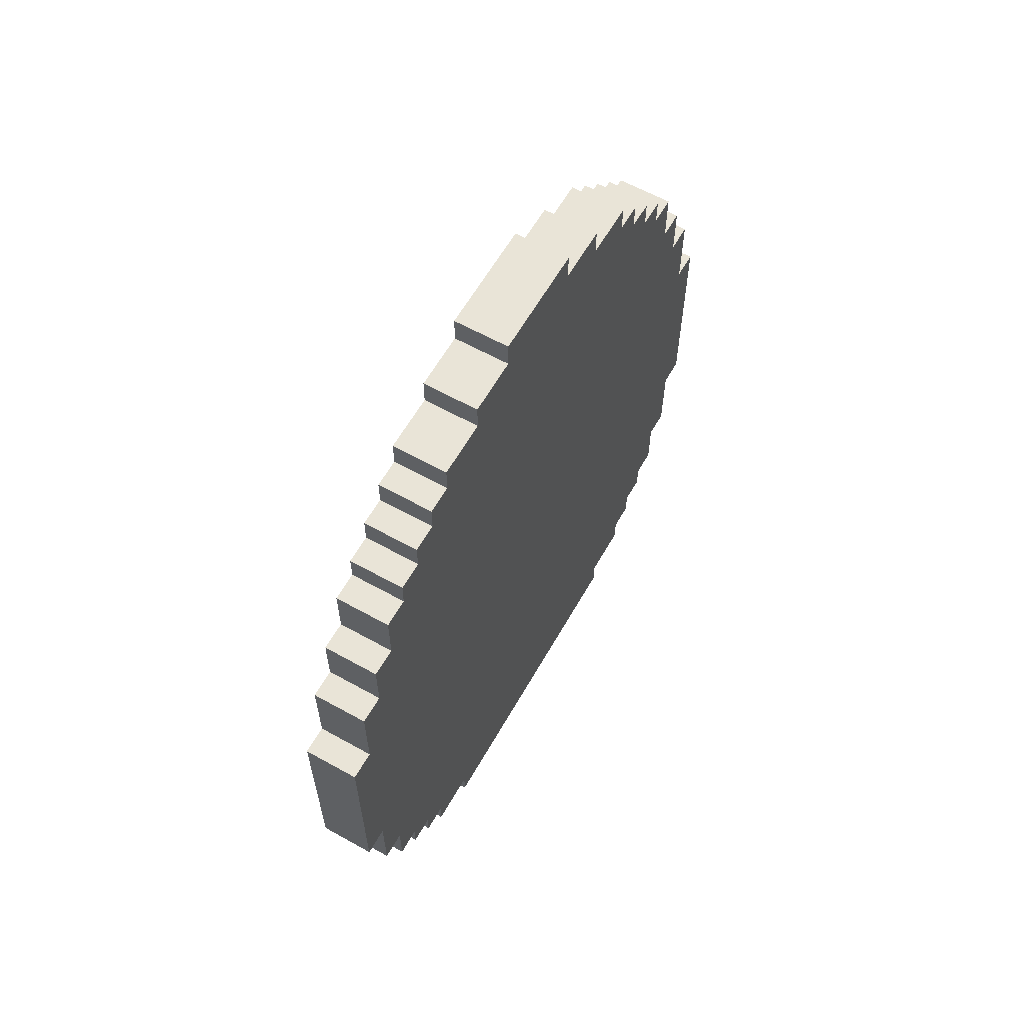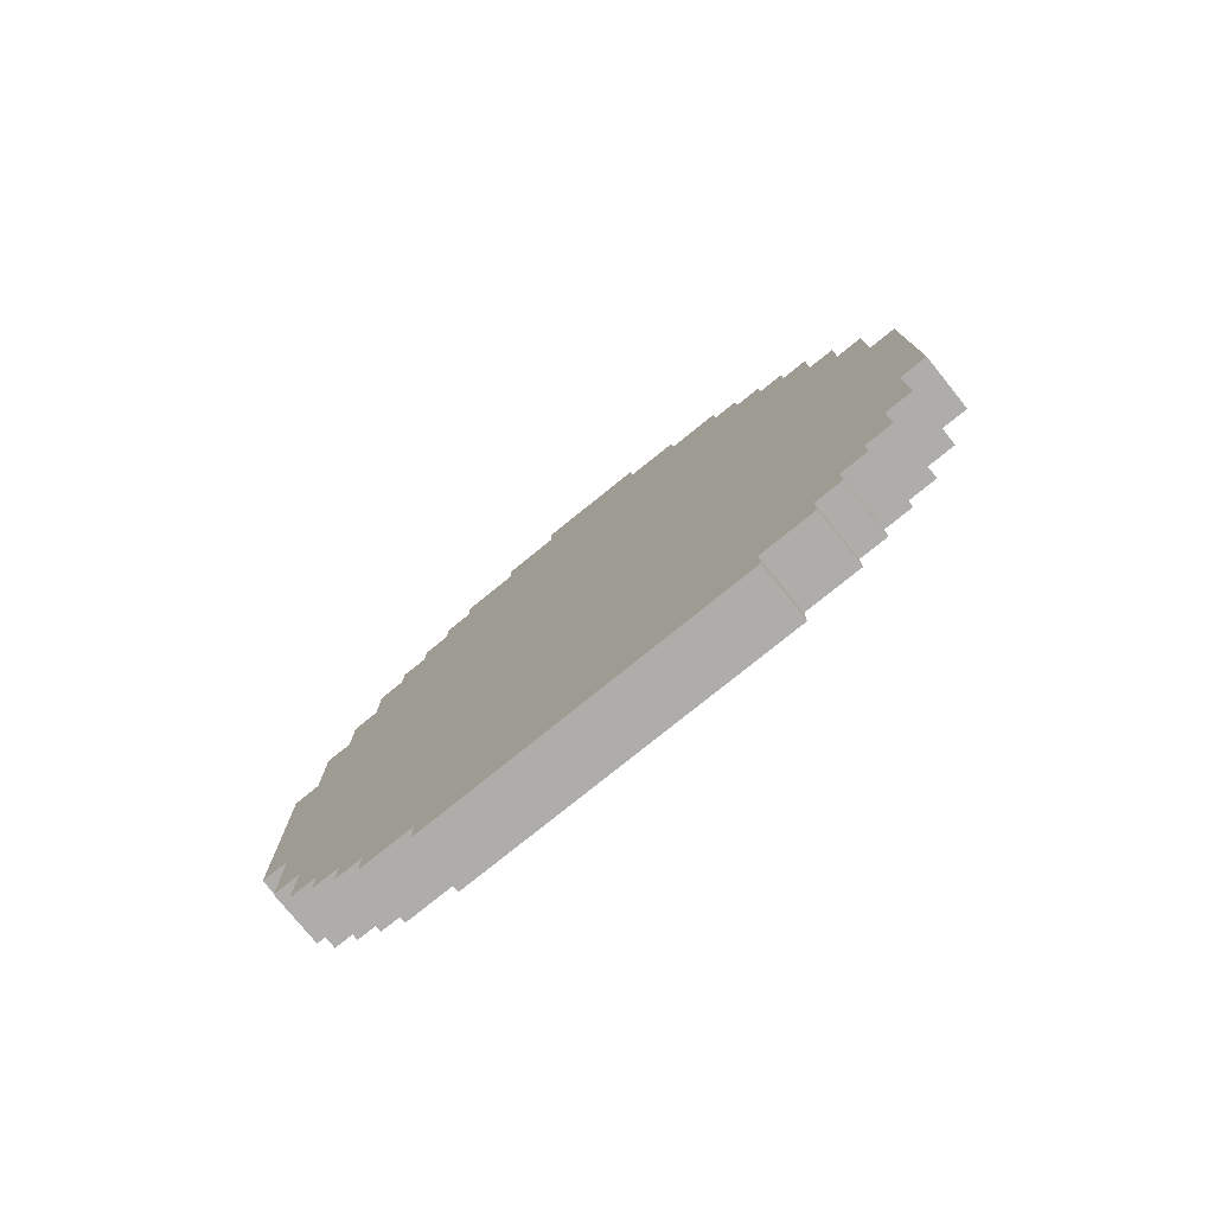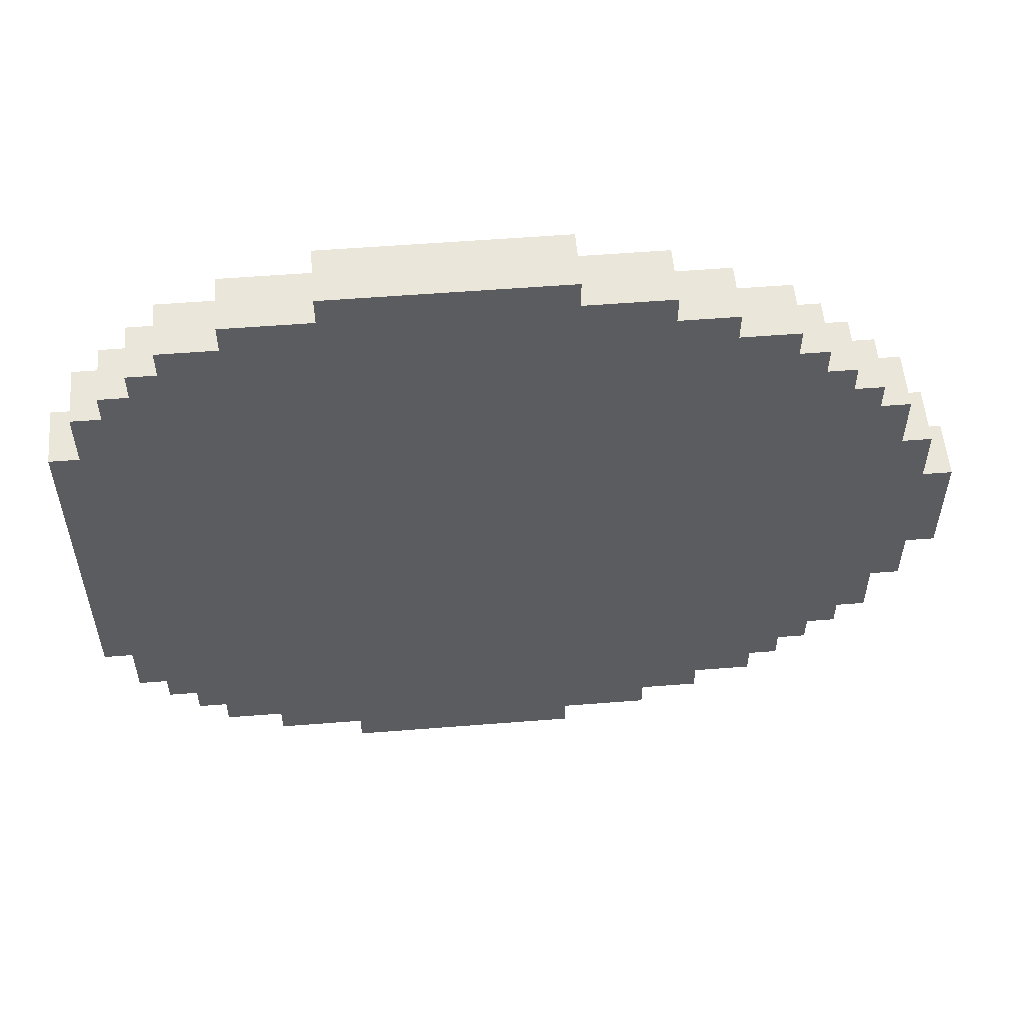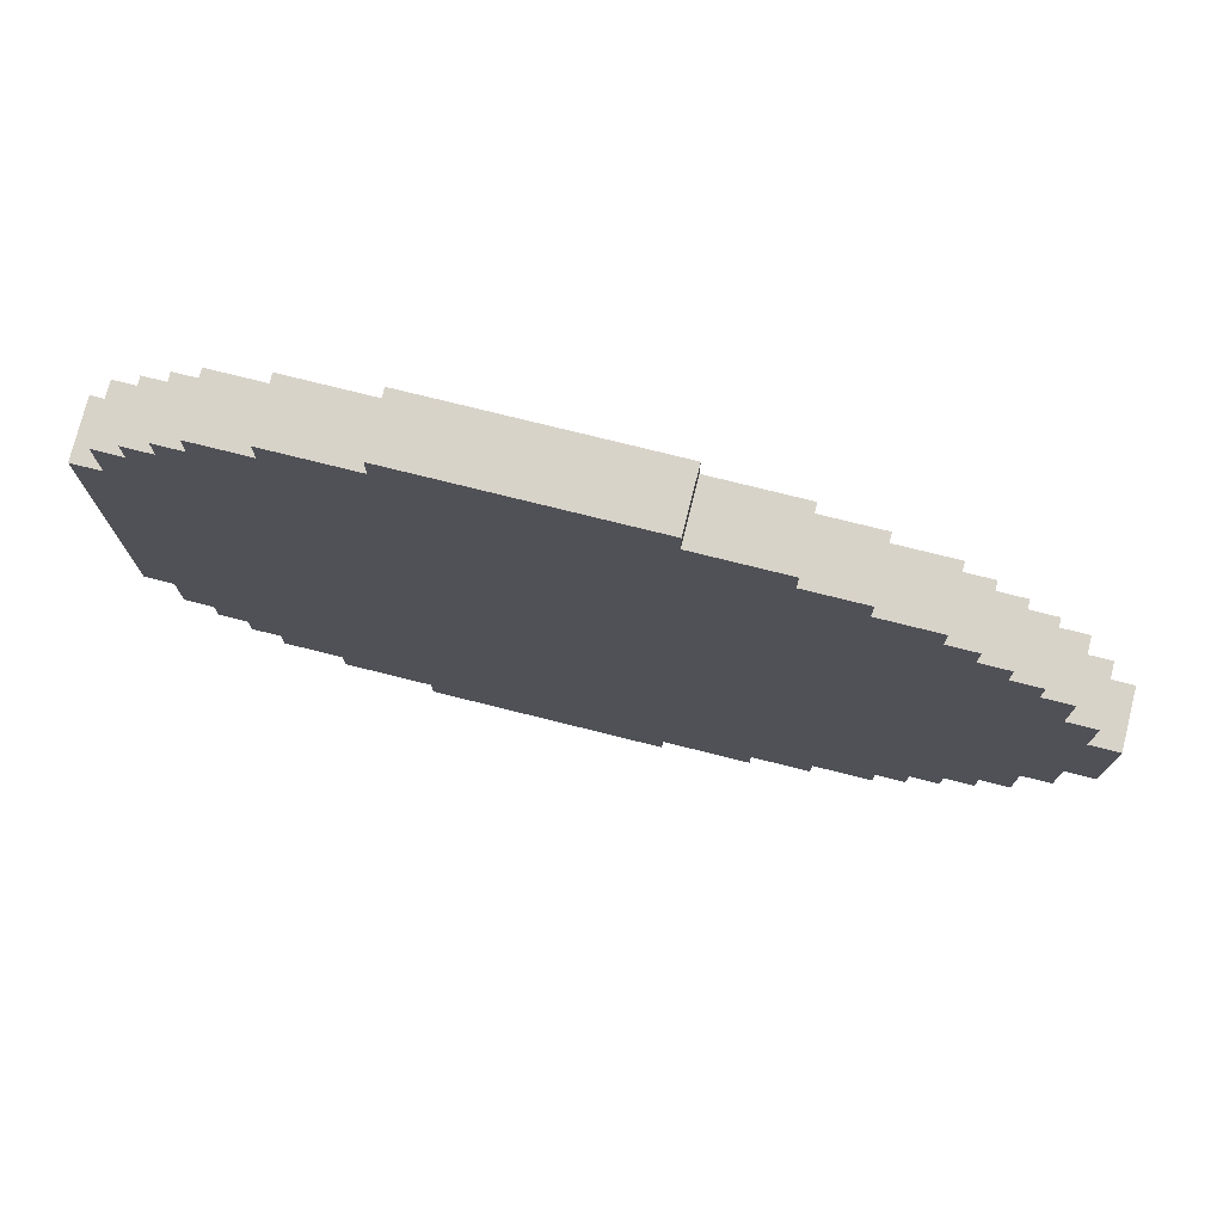
<metadata>
{"format":"obj","ext":"obj","renderer":"f3d","projection":"perspective","resolution":1024,"background":"white","views":[{"elev":61.2,"azim":29.6,"up":"+Y"},{"elev":-77.3,"azim":-51.0,"up":"+Y"},{"elev":54.9,"azim":85.2,"up":"+Z"},{"elev":75.8,"azim":104.0,"up":"+Z"}]}
</metadata>
<code>
o
v 1.9 2 -1.4
v 1.9 2 -2.6
v 1.9 2.1 -1.2
v 1.9 2.1 -1.4
v 1.9 2.1 -2.6
v 1.9 2.1 -2.8
v 1.9 2.2 -1.1
v 1.9 2.2 -1.2
v 1.9 2.2 -2.8
v 1.9 2.2 -2.9
v 1.9 2.3 -1
v 1.9 2.3 -1.1
v 1.9 2.3 -2.9
v 1.9 2.3 -3
v 1.9 2.4 -0.9
v 1.9 2.4 -1
v 1.9 2.4 -3
v 1.9 2.4 -3.1
v 1.9 2.6 -0.8
v 1.9 2.6 -0.9
v 1.9 2.6 -3.1
v 1.9 2.6 -3.2
v 1.9 2.9 -0.7
v 1.9 2.9 -0.8
v 1.9 2.9 -3.2
v 1.9 2.9 -3.3
v 1.9 3.7 -0.7
v 1.9 3.7 -0.8
v 1.9 3.7 -3.2
v 1.9 3.7 -3.3
v 1.9 4 -0.8
v 1.9 4 -0.9
v 1.9 4 -3.1
v 1.9 4 -3.2
v 1.9 4.2 -0.9
v 1.9 4.2 -1
v 1.9 4.2 -3
v 1.9 4.2 -3.1
v 1.9 4.4 -1
v 1.9 4.4 -1.1
v 1.9 4.4 -2.9
v 1.9 4.4 -3
v 1.9 4.5 -1.1
v 1.9 4.5 -1.2
v 1.9 4.5 -2.8
v 1.9 4.5 -2.9
v 1.9 4.6 -1.2
v 1.9 4.6 -1.3
v 1.9 4.6 -2.7
v 1.9 4.6 -2.8
v 1.9 4.7 -1.3
v 1.9 4.7 -1.4
v 1.9 4.7 -2.6
v 1.9 4.7 -2.7
v 1.9 4.8 -1.4
v 1.9 4.8 -1.6
v 1.9 4.8 -2.4
v 1.9 4.8 -2.6
v 1.9 4.9 -1.6
v 1.9 4.9 -1.8
v 1.9 4.9 -2.2
v 1.9 4.9 -2.4
v 1.9 5 -1.8
v 1.9 5 -2.2
v 2.1 2 -1.4
v 2.1 2 -2.6
v 2.1 2.1 -1.2
v 2.1 2.1 -1.4
v 2.1 2.1 -2.6
v 2.1 2.1 -2.8
v 2.1 2.2 -1.1
v 2.1 2.2 -1.2
v 2.1 2.2 -2.8
v 2.1 2.2 -2.9
v 2.1 2.3 -1
v 2.1 2.3 -1.1
v 2.1 2.3 -2.9
v 2.1 2.3 -3
v 2.1 2.4 -0.9
v 2.1 2.4 -1
v 2.1 2.4 -3
v 2.1 2.4 -3.1
v 2.1 2.6 -0.8
v 2.1 2.6 -0.9
v 2.1 2.6 -3.1
v 2.1 2.6 -3.2
v 2.1 2.9 -0.7
v 2.1 2.9 -0.8
v 2.1 2.9 -3.2
v 2.1 2.9 -3.3
v 2.1 3.3 -1.9
v 2.1 3.3 -2.1
v 2.1 3.4 -1.9
v 2.1 3.4 -2.1
v 2.1 3.6 -1.4
v 2.1 3.6 -1.6
v 2.1 3.6 -2.4
v 2.1 3.6 -2.6
v 2.1 3.7 -0.7
v 2.1 3.7 -0.8
v 2.1 3.7 -1.3
v 2.1 3.7 -1.4
v 2.1 3.7 -1.6
v 2.1 3.7 -1.7
v 2.1 3.7 -2.3
v 2.1 3.7 -2.4
v 2.1 3.7 -2.6
v 2.1 3.7 -2.7
v 2.1 3.7 -3.2
v 2.1 3.7 -3.3
v 2.1 3.9 -1.4
v 2.1 3.9 -1.6
v 2.1 3.9 -2.4
v 2.1 3.9 -2.6
v 2.1 4 -0.8
v 2.1 4 -0.9
v 2.1 4 -1.3
v 2.1 4 -1.4
v 2.1 4 -1.6
v 2.1 4 -1.7
v 2.1 4 -2.3
v 2.1 4 -2.4
v 2.1 4 -2.6
v 2.1 4 -2.7
v 2.1 4 -3.1
v 2.1 4 -3.2
v 2.1 4.1 -1.4
v 2.1 4.1 -1.6
v 2.1 4.1 -2.4
v 2.1 4.1 -2.6
v 2.1 4.2 -0.9
v 2.1 4.2 -1
v 2.1 4.2 -3
v 2.1 4.2 -3.1
v 2.1 4.4 -1
v 2.1 4.4 -1.1
v 2.1 4.4 -2.9
v 2.1 4.4 -3
v 2.1 4.5 -1.1
v 2.1 4.5 -1.2
v 2.1 4.5 -2.8
v 2.1 4.5 -2.9
v 2.1 4.6 -1.2
v 2.1 4.6 -1.3
v 2.1 4.6 -2.7
v 2.1 4.6 -2.8
v 2.1 4.7 -1.3
v 2.1 4.7 -1.4
v 2.1 4.7 -2.6
v 2.1 4.7 -2.7
v 2.1 4.8 -1.4
v 2.1 4.8 -1.6
v 2.1 4.8 -2.4
v 2.1 4.8 -2.6
v 2.1 4.9 -1.6
v 2.1 4.9 -1.8
v 2.1 4.9 -2.2
v 2.1 4.9 -2.4
v 2.1 5 -1.8
v 2.1 5 -2.2
v 1.9 2.9 -0.7
v 1.9 3.7 -0.7
v 2.1 2.9 -0.7
v 2.1 3.7 -0.7
v 1.9 2.6 -0.8
v 1.9 2.9 -0.8
v 1.9 3.7 -0.8
v 1.9 4 -0.8
v 2.1 2.6 -0.8
v 2.1 2.9 -0.8
v 2.1 3.7 -0.8
v 2.1 4 -0.8
v 1.9 2.4 -0.9
v 1.9 2.6 -0.9
v 1.9 4 -0.9
v 1.9 4.2 -0.9
v 2.1 2.4 -0.9
v 2.1 2.6 -0.9
v 2.1 4 -0.9
v 2.1 4.2 -0.9
v 1.9 2.3 -1
v 1.9 2.4 -1
v 1.9 4.2 -1
v 1.9 4.4 -1
v 2.1 2.3 -1
v 2.1 2.4 -1
v 2.1 4.2 -1
v 2.1 4.4 -1
v 1.9 2.2 -1.1
v 1.9 2.3 -1.1
v 1.9 4.4 -1.1
v 1.9 4.5 -1.1
v 2.1 2.2 -1.1
v 2.1 2.3 -1.1
v 2.1 4.4 -1.1
v 2.1 4.5 -1.1
v 1.9 2.1 -1.2
v 1.9 2.2 -1.2
v 1.9 4.5 -1.2
v 1.9 4.6 -1.2
v 2.1 2.1 -1.2
v 2.1 2.2 -1.2
v 2.1 4.5 -1.2
v 2.1 4.6 -1.2
v 1.9 4.6 -1.3
v 1.9 4.7 -1.3
v 2.1 4.6 -1.3
v 2.1 4.7 -1.3
v 1.9 2 -1.4
v 1.9 2.1 -1.4
v 1.9 4.7 -1.4
v 1.9 4.8 -1.4
v 2.1 2 -1.4
v 2.1 2.1 -1.4
v 2.1 4.7 -1.4
v 2.1 4.8 -1.4
v 1.9 4.8 -1.6
v 1.9 4.9 -1.6
v 2.1 4.8 -1.6
v 2.1 4.9 -1.6
v 1.9 4.9 -1.8
v 1.9 5 -1.8
v 2.1 4.9 -1.8
v 2.1 5 -1.8
v 1.9 4.9 -2.2
v 1.9 5 -2.2
v 2.1 4.9 -2.2
v 2.1 5 -2.2
v 1.9 4.8 -2.4
v 1.9 4.9 -2.4
v 2.1 4.8 -2.4
v 2.1 4.9 -2.4
v 1.9 2 -2.6
v 1.9 2.1 -2.6
v 1.9 4.7 -2.6
v 1.9 4.8 -2.6
v 2.1 2 -2.6
v 2.1 2.1 -2.6
v 2.1 4.7 -2.6
v 2.1 4.8 -2.6
v 1.9 4.6 -2.7
v 1.9 4.7 -2.7
v 2.1 4.6 -2.7
v 2.1 4.7 -2.7
v 1.9 2.1 -2.8
v 1.9 2.2 -2.8
v 1.9 4.5 -2.8
v 1.9 4.6 -2.8
v 2.1 2.1 -2.8
v 2.1 2.2 -2.8
v 2.1 4.5 -2.8
v 2.1 4.6 -2.8
v 1.9 2.2 -2.9
v 1.9 2.3 -2.9
v 1.9 4.4 -2.9
v 1.9 4.5 -2.9
v 2.1 2.2 -2.9
v 2.1 2.3 -2.9
v 2.1 4.4 -2.9
v 2.1 4.5 -2.9
v 1.9 2.3 -3
v 1.9 2.4 -3
v 1.9 4.2 -3
v 1.9 4.4 -3
v 2.1 2.3 -3
v 2.1 2.4 -3
v 2.1 4.2 -3
v 2.1 4.4 -3
v 1.9 2.4 -3.1
v 1.9 2.6 -3.1
v 1.9 4 -3.1
v 1.9 4.2 -3.1
v 2.1 2.4 -3.1
v 2.1 2.6 -3.1
v 2.1 4 -3.1
v 2.1 4.2 -3.1
v 1.9 2.6 -3.2
v 1.9 2.9 -3.2
v 1.9 3.7 -3.2
v 1.9 4 -3.2
v 2.1 2.6 -3.2
v 2.1 2.9 -3.2
v 2.1 3.7 -3.2
v 2.1 4 -3.2
v 1.9 2.9 -3.3
v 1.9 3.7 -3.3
v 2.1 2.9 -3.3
v 2.1 3.7 -3.3
v 1.9 2 -1.4
v 2.1 2 -1.4
v 1.9 2 -2.6
v 2.1 2 -2.6
v 1.9 2.1 -1.2
v 2.1 2.1 -1.2
v 1.9 2.1 -1.4
v 2.1 2.1 -1.4
v 1.9 2.1 -2.6
v 2.1 2.1 -2.6
v 1.9 2.1 -2.8
v 2.1 2.1 -2.8
v 1.9 2.2 -1.1
v 2.1 2.2 -1.1
v 1.9 2.2 -1.2
v 2.1 2.2 -1.2
v 1.9 2.2 -2.8
v 2.1 2.2 -2.8
v 1.9 2.2 -2.9
v 2.1 2.2 -2.9
v 1.9 2.3 -1
v 2.1 2.3 -1
v 1.9 2.3 -1.1
v 2.1 2.3 -1.1
v 1.9 2.3 -2.9
v 2.1 2.3 -2.9
v 1.9 2.3 -3
v 2.1 2.3 -3
v 1.9 2.4 -0.9
v 2.1 2.4 -0.9
v 1.9 2.4 -1
v 2.1 2.4 -1
v 1.9 2.4 -3
v 2.1 2.4 -3
v 1.9 2.4 -3.1
v 2.1 2.4 -3.1
v 1.9 2.6 -0.8
v 2.1 2.6 -0.8
v 1.9 2.6 -0.9
v 2.1 2.6 -0.9
v 1.9 2.6 -3.1
v 2.1 2.6 -3.1
v 1.9 2.6 -3.2
v 2.1 2.6 -3.2
v 1.9 2.9 -0.7
v 2.1 2.9 -0.7
v 1.9 2.9 -0.8
v 2.1 2.9 -0.8
v 1.9 2.9 -3.2
v 2.1 2.9 -3.2
v 1.9 2.9 -3.3
v 2.1 2.9 -3.3
v 1.9 3.7 -0.7
v 2.1 3.7 -0.7
v 1.9 3.7 -0.8
v 2.1 3.7 -0.8
v 1.9 3.7 -3.2
v 2.1 3.7 -3.2
v 1.9 3.7 -3.3
v 2.1 3.7 -3.3
v 1.9 4 -0.8
v 2.1 4 -0.8
v 1.9 4 -0.9
v 2.1 4 -0.9
v 1.9 4 -3.1
v 2.1 4 -3.1
v 1.9 4 -3.2
v 2.1 4 -3.2
v 1.9 4.2 -0.9
v 2.1 4.2 -0.9
v 1.9 4.2 -1
v 2.1 4.2 -1
v 1.9 4.2 -3
v 2.1 4.2 -3
v 1.9 4.2 -3.1
v 2.1 4.2 -3.1
v 1.9 4.4 -1
v 2.1 4.4 -1
v 1.9 4.4 -1.1
v 2.1 4.4 -1.1
v 1.9 4.4 -2.9
v 2.1 4.4 -2.9
v 1.9 4.4 -3
v 2.1 4.4 -3
v 1.9 4.5 -1.1
v 2.1 4.5 -1.1
v 1.9 4.5 -1.2
v 2.1 4.5 -1.2
v 1.9 4.5 -2.8
v 2.1 4.5 -2.8
v 1.9 4.5 -2.9
v 2.1 4.5 -2.9
v 1.9 4.6 -1.2
v 2.1 4.6 -1.2
v 1.9 4.6 -1.3
v 2.1 4.6 -1.3
v 1.9 4.6 -2.7
v 2.1 4.6 -2.7
v 1.9 4.6 -2.8
v 2.1 4.6 -2.8
v 1.9 4.7 -1.3
v 2.1 4.7 -1.3
v 1.9 4.7 -1.4
v 2.1 4.7 -1.4
v 1.9 4.7 -2.6
v 2.1 4.7 -2.6
v 1.9 4.7 -2.7
v 2.1 4.7 -2.7
v 1.9 4.8 -1.4
v 2.1 4.8 -1.4
v 1.9 4.8 -1.6
v 2.1 4.8 -1.6
v 1.9 4.8 -2.4
v 2.1 4.8 -2.4
v 1.9 4.8 -2.6
v 2.1 4.8 -2.6
v 1.9 4.9 -1.6
v 2.1 4.9 -1.6
v 1.9 4.9 -1.8
v 2.1 4.9 -1.8
v 1.9 4.9 -2.2
v 2.1 4.9 -2.2
v 1.9 4.9 -2.4
v 2.1 4.9 -2.4
v 1.9 5 -1.8
v 2.1 5 -1.8
v 1.9 5 -2.2
v 2.1 5 -2.2
f 4 2 1
f 5 2 4
f 8 4 3
f 8 6 5
f 8 5 4
f 9 6 8
f 12 8 7
f 12 10 9
f 12 9 8
f 13 10 12
f 16 12 11
f 16 14 13
f 16 13 12
f 17 14 16
f 20 16 15
f 20 18 17
f 20 17 16
f 21 18 20
f 24 20 19
f 24 22 21
f 24 21 20
f 25 22 24
f 27 24 23
f 27 26 25
f 27 25 24
f 28 26 27
f 29 26 28
f 30 26 29
f 31 29 28
f 32 29 31
f 33 29 32
f 34 29 33
f 35 33 32
f 36 33 35
f 37 33 36
f 38 33 37
f 39 37 36
f 40 37 39
f 41 37 40
f 42 37 41
f 43 41 40
f 44 41 43
f 45 41 44
f 46 41 45
f 47 45 44
f 48 45 47
f 49 45 48
f 50 45 49
f 51 49 48
f 52 49 51
f 53 49 52
f 54 49 53
f 55 53 52
f 56 53 55
f 57 53 56
f 58 53 57
f 59 57 56
f 60 57 59
f 61 57 60
f 62 57 61
f 63 61 60
f 64 61 63
f 65 66 68
f 68 66 69
f 67 68 72
f 69 70 72
f 68 69 72
f 72 70 73
f 71 72 76
f 73 74 76
f 72 73 76
f 76 74 77
f 75 76 80
f 77 78 80
f 76 77 80
f 80 78 81
f 79 80 84
f 81 82 84
f 80 81 84
f 84 82 85
f 83 84 88
f 85 86 88
f 84 85 88
f 88 86 89
f 87 88 91
f 89 90 91
f 88 89 91
f 91 90 92
f 87 91 93
f 91 92 93
f 92 90 94
f 93 92 94
f 87 93 95
f 93 94 95
f 95 94 96
f 94 90 97
f 96 94 97
f 97 90 98
f 87 95 99
f 99 95 100
f 100 95 101
f 95 96 102
f 101 95 102
f 96 97 103
f 102 96 103
f 103 97 104
f 104 97 105
f 97 98 106
f 105 97 106
f 98 90 107
f 106 98 107
f 107 90 108
f 108 90 109
f 109 90 110
f 101 102 111
f 102 103 111
f 103 104 112
f 111 103 112
f 105 106 113
f 106 107 113
f 107 108 114
f 113 107 114
f 100 101 115
f 115 101 116
f 101 111 117
f 116 101 117
f 111 112 117
f 117 112 118
f 112 104 119
f 118 112 119
f 104 105 120
f 119 104 120
f 105 113 121
f 120 105 121
f 113 114 121
f 121 114 122
f 114 108 123
f 122 114 123
f 108 109 124
f 123 108 124
f 124 109 125
f 125 109 126
f 117 118 127
f 118 119 127
f 116 117 127
f 121 122 128
f 127 119 128
f 119 120 128
f 120 121 128
f 122 123 129
f 128 122 129
f 124 125 130
f 129 123 130
f 123 124 130
f 116 127 131
f 128 129 131
f 129 130 131
f 127 128 131
f 131 130 132
f 130 125 133
f 132 130 133
f 133 125 134
f 132 133 135
f 135 133 136
f 136 133 137
f 137 133 138
f 136 137 139
f 139 137 140
f 140 137 141
f 141 137 142
f 140 141 143
f 143 141 144
f 144 141 145
f 145 141 146
f 144 145 147
f 147 145 148
f 148 145 149
f 149 145 150
f 148 149 151
f 151 149 152
f 152 149 153
f 153 149 154
f 152 153 155
f 155 153 156
f 156 153 157
f 157 153 158
f 156 157 159
f 159 157 160
f 163 162 161
f 164 162 163
f 169 166 165
f 170 166 169
f 171 168 167
f 172 168 171
f 177 174 173
f 178 174 177
f 179 176 175
f 180 176 179
f 185 182 181
f 186 182 185
f 187 184 183
f 188 184 187
f 193 190 189
f 194 190 193
f 195 192 191
f 196 192 195
f 201 198 197
f 202 198 201
f 203 200 199
f 204 200 203
f 207 206 205
f 208 206 207
f 213 210 209
f 214 210 213
f 215 212 211
f 216 212 215
f 219 218 217
f 220 218 219
f 223 222 221
f 224 222 223
f 225 226 227
f 227 226 228
f 229 230 231
f 231 230 232
f 233 234 237
f 237 234 238
f 235 236 239
f 239 236 240
f 241 242 243
f 243 242 244
f 245 246 249
f 249 246 250
f 247 248 251
f 251 248 252
f 253 254 257
f 257 254 258
f 255 256 259
f 259 256 260
f 261 262 265
f 265 262 266
f 263 264 267
f 267 264 268
f 269 270 273
f 273 270 274
f 271 272 275
f 275 272 276
f 277 278 281
f 281 278 282
f 279 280 283
f 283 280 284
f 285 286 287
f 287 286 288
f 291 290 289
f 292 290 291
f 295 294 293
f 296 294 295
f 299 298 297
f 300 298 299
f 303 302 301
f 304 302 303
f 307 306 305
f 308 306 307
f 311 310 309
f 312 310 311
f 315 314 313
f 316 314 315
f 319 318 317
f 320 318 319
f 323 322 321
f 324 322 323
f 327 326 325
f 328 326 327
f 331 330 329
f 332 330 331
f 335 334 333
f 336 334 335
f 339 338 337
f 340 338 339
f 341 342 343
f 343 342 344
f 345 346 347
f 347 346 348
f 349 350 351
f 351 350 352
f 353 354 355
f 355 354 356
f 357 358 359
f 359 358 360
f 361 362 363
f 363 362 364
f 365 366 367
f 367 366 368
f 369 370 371
f 371 370 372
f 373 374 375
f 375 374 376
f 377 378 379
f 379 378 380
f 381 382 383
f 383 382 384
f 385 386 387
f 387 386 388
f 389 390 391
f 391 390 392
f 393 394 395
f 395 394 396
f 397 398 399
f 399 398 400
f 401 402 403
f 403 402 404
f 405 406 407
f 407 406 408
f 409 410 411
f 411 410 412
f 413 414 415
f 415 414 416

</code>
